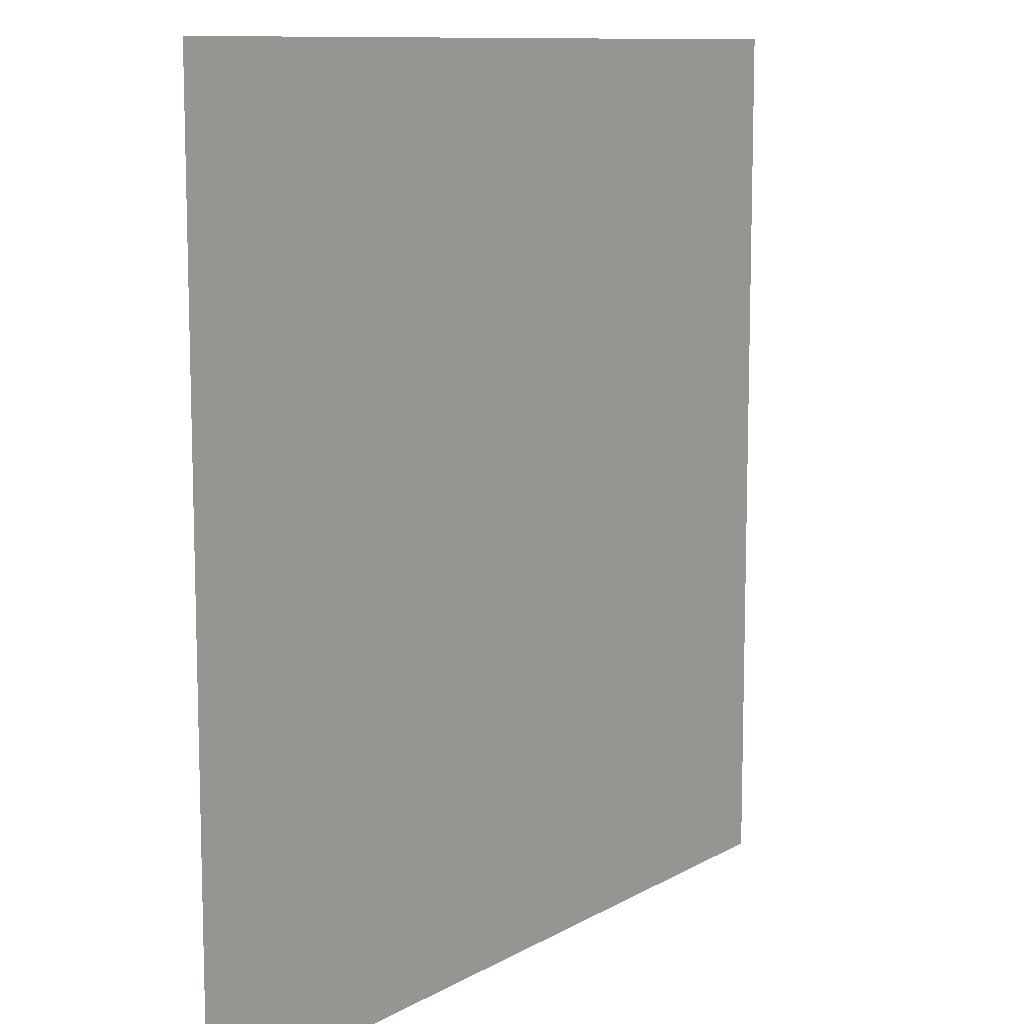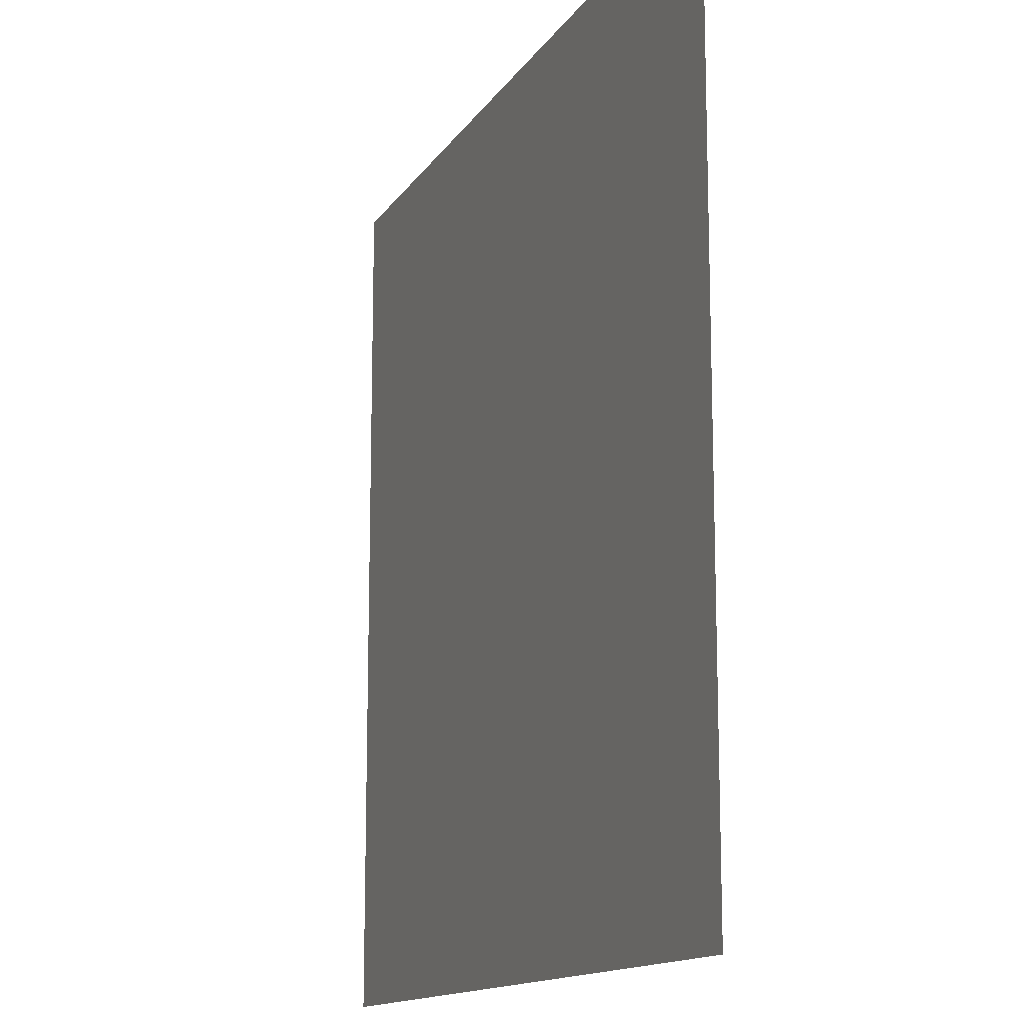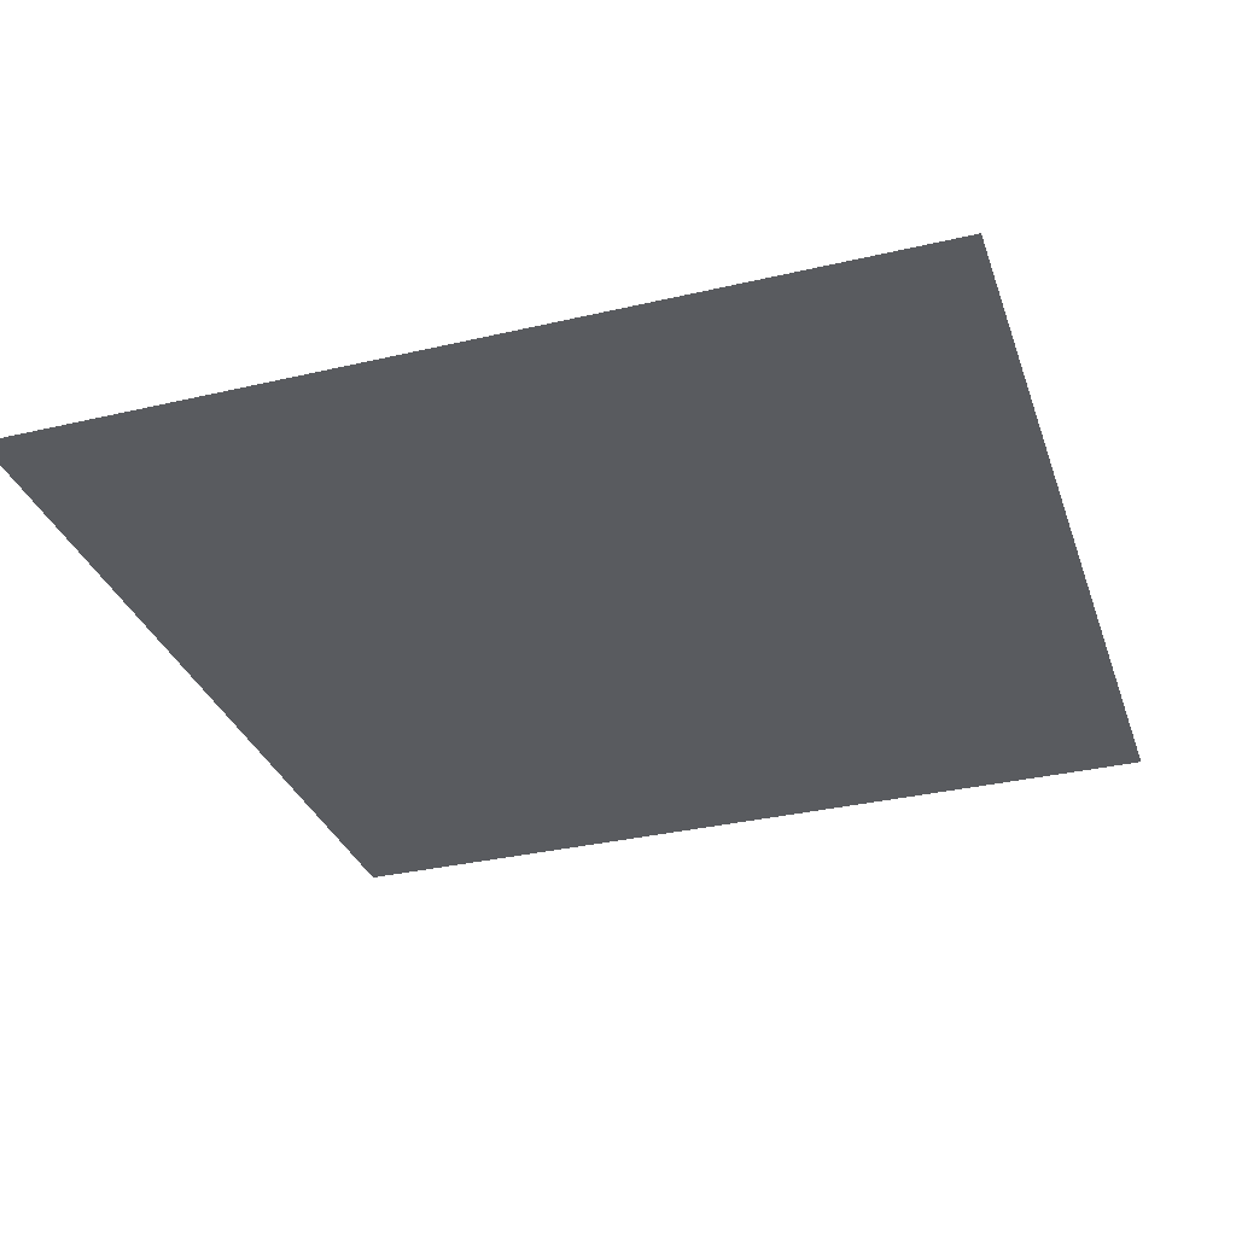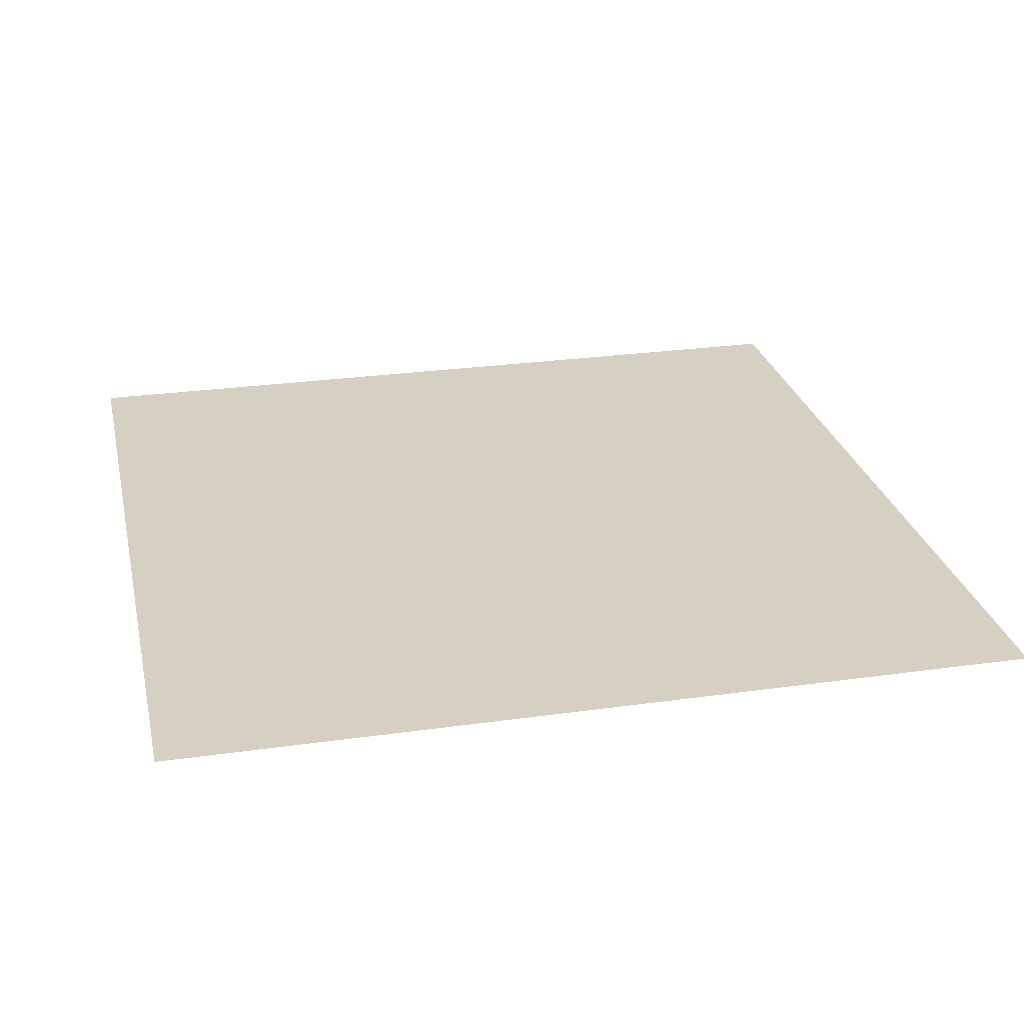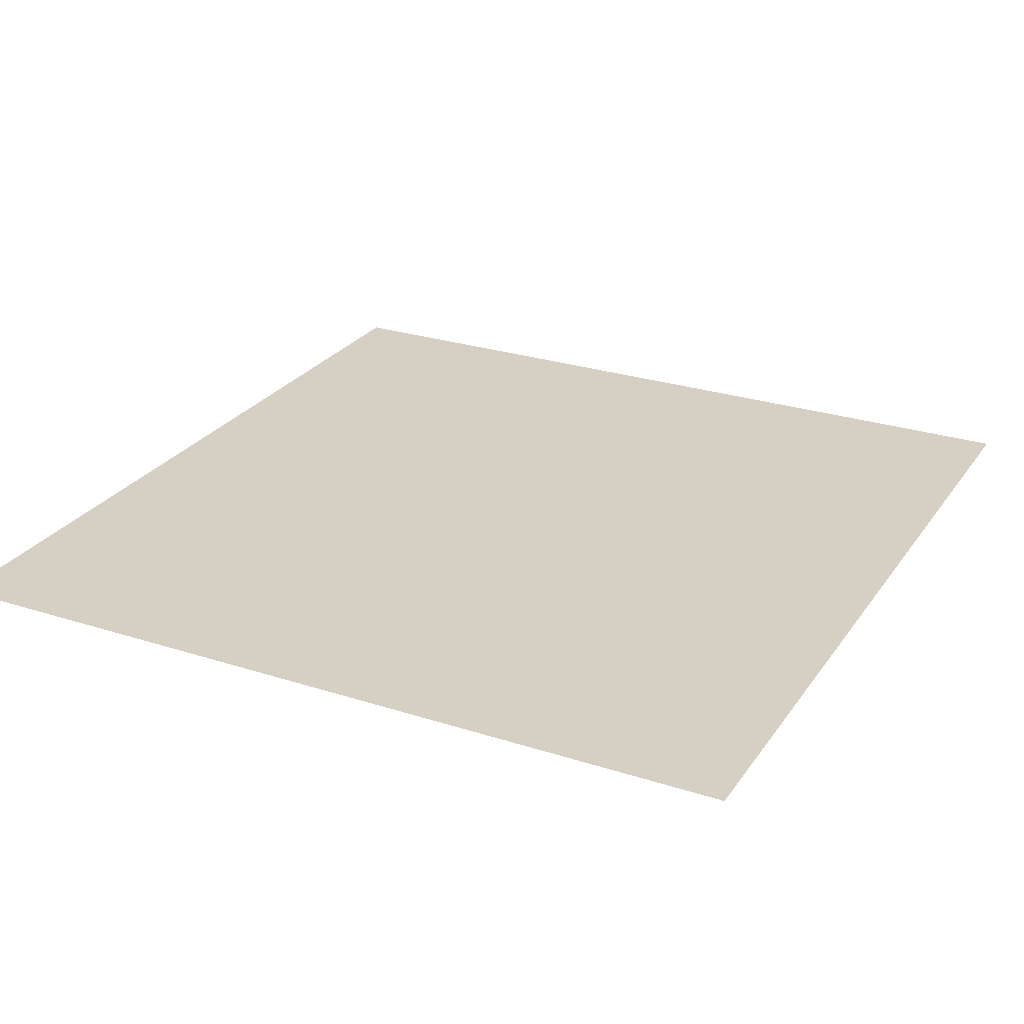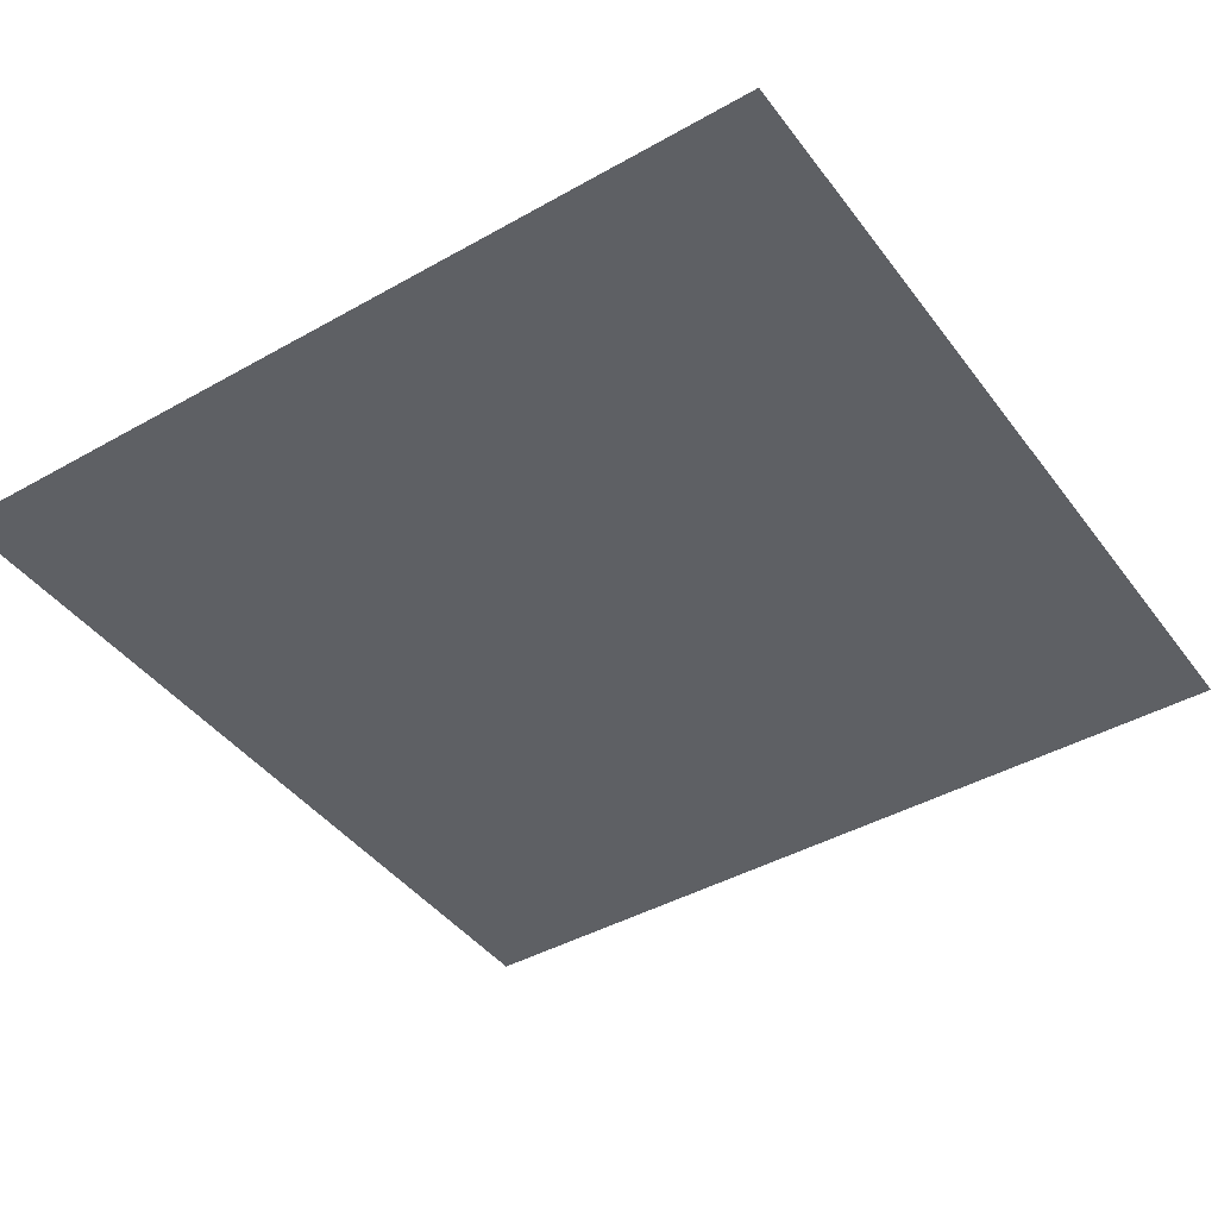
<metadata>
{"format":"obj","ext":"obj","renderer":"f3d","projection":"perspective","resolution":1024,"background":"white","views":[{"elev":10.3,"azim":125.5,"up":"+Y"},{"elev":-13.7,"azim":-111.0,"up":"+Y"},{"elev":-32.6,"azim":18.0,"up":"+Z"},{"elev":26.5,"azim":-102.5,"up":"+Z"},{"elev":26.3,"azim":-63.0,"up":"+Z"},{"elev":-42.8,"azim":33.9,"up":"+Z"}]}
</metadata>
<code>
o LidMeshLaptopLid_12_1_GeomSubset_2
v -0.000632 0.1772 -0.1719
v 0.000632 0.1772 -0.1719
v -0.000632 0.1784 -0.1719
v 0.000632 0.1784 -0.1719
v -0.000632 0.1772 -0.1719
v 0.000632 0.1772 -0.1719
v -0.000632 0.1784 -0.1719
v 0.000632 0.1784 -0.1719
v -0.000632 0.1772 -0.1719
v 0.000632 0.1772 -0.1719
v -0.000632 0.1784 -0.1719
v 0.000632 0.1784 -0.1719
v -0.000632 0.1772 -0.1719
v 0.000632 0.1772 -0.1719
v -0.000632 0.1784 -0.1719
v 0.000632 0.1784 -0.1719
v -0.000632 0.1772 -0.1719
v 0.000632 0.1772 -0.1719
v -0.000632 0.1784 -0.1719
v 0.000632 0.1784 -0.1719
v -0.000632 0.1772 -0.1719
v 0.000632 0.1772 -0.1719
v -0.000632 0.1784 -0.1719
v 0.000632 0.1784 -0.1719
v -0.2441 0.1814 0.1653
v -0.2398 0.1856 0.1653
v -0.2333 0.1883 0.1653
v -0.2257 0.1893 0.1653
v -0.2257 0.1883 0.1729
v -0.2257 0.1856 0.1793
v -0.2257 0.1814 0.1836
v -0.2257 0.1814 -0.1782
v -0.2257 0.1856 -0.1739
v -0.2257 0.1883 -0.1674
v -0.2257 0.1893 -0.1598
v -0.2333 0.1883 -0.1598
v -0.2398 0.1856 -0.1598
v -0.2441 0.1814 -0.1598
v -0.2326 0.181 0.1826
v -0.2392 0.1803 0.1787
v -0.2431 0.181 0.1721
v -0.2392 0.1852 0.1711
v -0.2326 0.1877 0.1721
v -0.2316 0.1852 0.1787
v -0.2372 0.1839 0.1767
v -0.2431 0.181 -0.1667
v -0.2392 0.1803 -0.1732
v -0.2326 0.181 -0.1772
v -0.2316 0.1852 -0.1732
v -0.2326 0.1877 -0.1667
v -0.2392 0.1852 -0.1656
v -0.2372 0.1839 -0.1713
v 2.7e-05 0.1814 0.1836
v 2.7e-05 0.1856 0.1793
v 2.7e-05 0.1883 0.1729
v 2.7e-05 0.1893 0.1653
v 2.7e-05 0.1893 -0.1598
v 2.7e-05 0.1883 -0.1674
v 2.7e-05 0.1856 -0.1739
v 2.7e-05 0.1814 -0.1782
v 0.244 0.1814 0.1653
v 0.2397 0.1856 0.1653
v 0.2332 0.1883 0.1653
v 0.2256 0.1893 0.1653
v 0.2256 0.1883 0.1729
v 0.2256 0.1856 0.1793
v 0.2256 0.1814 0.1836
v 0.2256 0.1814 -0.1782
v 0.2256 0.1856 -0.1739
v 0.2256 0.1883 -0.1674
v 0.2256 0.1893 -0.1598
v 0.2332 0.1883 -0.1598
v 0.2397 0.1856 -0.1598
v 0.244 0.1814 -0.1598
v 0.2325 0.181 0.1826
v 0.239 0.1803 0.1787
v 0.243 0.181 0.1721
v 0.239 0.1852 0.1711
v 0.2325 0.1877 0.1721
v 0.2314 0.1852 0.1787
v 0.2371 0.1839 0.1767
v 0.243 0.181 -0.1667
v 0.239 0.1803 -0.1732
v 0.2325 0.181 -0.1772
v 0.2314 0.1852 -0.1732
v 0.2325 0.1877 -0.1667
v 0.239 0.1852 -0.1656
v 0.2371 0.1839 -0.1713
v -0.2456 0.1702 -0.1598
v -0.2456 0.1702 0.1653
v -0.2333 0.1702 0.1836
v -0.2257 0.1702 0.1851
v -0.2398 0.1702 0.1793
v -0.2441 0.1702 0.1729
v -0.2441 0.1702 -0.1674
v -0.2398 0.1702 -0.1739
v -0.2333 0.1702 -0.1782
v -0.2257 0.1702 -0.1797
v -3.5e-05 0.1702 0.1851
v -3.5e-05 0.1702 -0.1797
v 0.2455 0.1702 0.1653
v 0.2455 0.1702 -0.1598
v 0.2256 0.1702 0.1851
v 0.2332 0.1702 0.1836
v 0.2397 0.1702 0.1793
v 0.244 0.1702 0.1729
v 0.244 0.1702 -0.1674
v 0.2397 0.1702 -0.1739
v 0.2332 0.1702 -0.1782
v 0.2256 0.1702 -0.1797
v -6.5e-05 0.1702 0.1653
v -6.5e-05 0.1702 0.1836
v -6.5e-05 0.1702 0.1793
v -6.5e-05 0.1702 0.1729
v -6.5e-05 0.1702 -0.1674
v -6.5e-05 0.1702 -0.1598
v -6.5e-05 0.1702 -0.1739
v -6.5e-05 0.1702 -0.1782
v 0.2205 0.1702 -0.1598
v 0.2205 0.1702 -0.1674
v 0.2205 0.1702 -0.1739
v 0.2205 0.1702 -0.1782
v 0.2205 0.1702 -0.1797
v 0.2205 0.1814 -0.1782
v 0.2205 0.1856 -0.1739
v 0.2205 0.1883 -0.1674
v 0.2205 0.1893 -0.1598
v 0.2205 0.1893 0.1653
v 0.2205 0.1883 0.1729
v 0.2205 0.1856 0.1793
v 0.2205 0.1814 0.1836
v 0.2205 0.1702 0.1851
v 0.2205 0.1702 0.1836
v 0.2205 0.1702 0.1793
v 0.2205 0.1702 0.1729
v 0.2205 0.1702 0.1653
v -0.2205 0.1702 0.1653
v -0.2205 0.1702 0.1729
v -0.2205 0.1702 0.1793
v -0.2205 0.1702 0.1836
v -0.2205 0.1702 0.1851
v -0.2205 0.1814 0.1836
v -0.2205 0.1856 0.1793
v -0.2205 0.1883 0.1729
v -0.2205 0.1893 0.1653
v -0.2205 0.1893 -0.1598
v -0.2205 0.1883 -0.1674
v -0.2205 0.1856 -0.1739
v -0.2205 0.1814 -0.1782
v -0.2205 0.1702 -0.1797
v -0.2205 0.1702 -0.1782
v -0.2205 0.1702 -0.1739
v -0.2205 0.1702 -0.1674
v -0.2205 0.1702 -0.1598
v -0.2205 0.1702 -0.1362
v -0.2456 0.1702 -0.1362
v -0.2441 0.1814 -0.1362
v -0.2398 0.1856 -0.1362
v -0.2333 0.1883 -0.1362
v -0.2257 0.1893 -0.1362
v -0.2205 0.1893 -0.1362
v 2.7e-05 0.1893 -0.1362
v 0.2205 0.1893 -0.1362
v 0.2256 0.1893 -0.1362
v 0.2332 0.1883 -0.1362
v 0.2397 0.1856 -0.1362
v 0.244 0.1814 -0.1362
v 0.2455 0.1702 -0.1362
v 0.2205 0.1702 -0.1362
v -6.5e-05 0.1702 -0.1362
v 0.2205 0.1745 -0.1362
v -6.5e-05 0.1745 -0.1362
v 0.2205 0.1745 0.1653
v -6.5e-05 0.1745 0.1653
v -0.2205 0.1745 -0.1362
v -0.2205 0.1745 0.1653
v 0.04354 0.1901 -0.04294
v -0.04354 0.1901 -0.04294
v 0.04354 0.1901 0.04839
v -0.04354 0.1901 0.04839
v 0.2205 0.1743 -0.1362
v -6.5e-05 0.1743 -0.1362
v 0.2205 0.1743 0.1653
v -6.5e-05 0.1743 0.1653
v -0.2205 0.1743 -0.1362
v -0.2205 0.1743 0.1653
f 9 10 12 11

</code>
